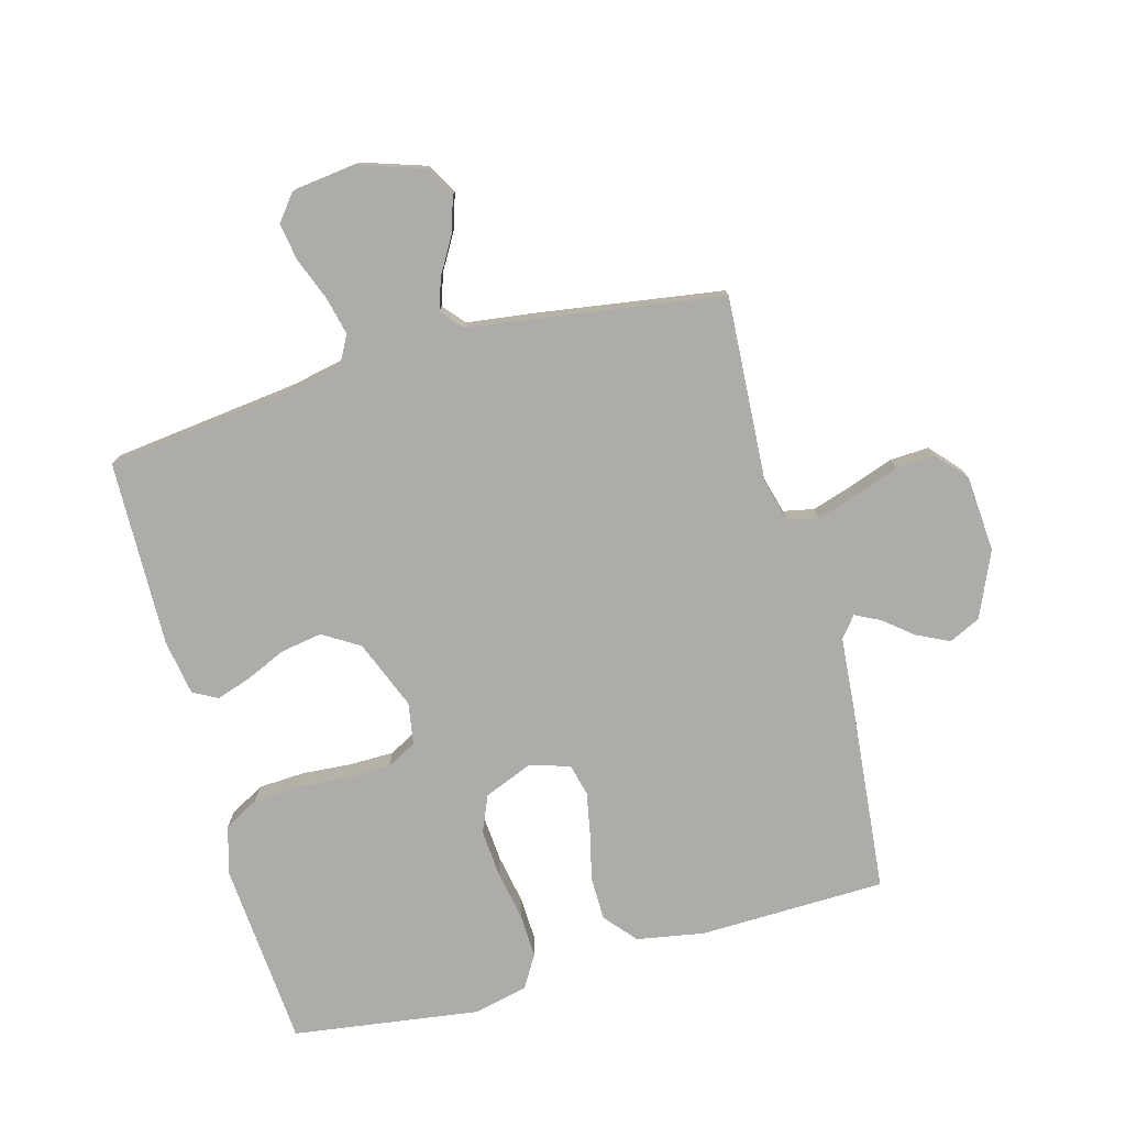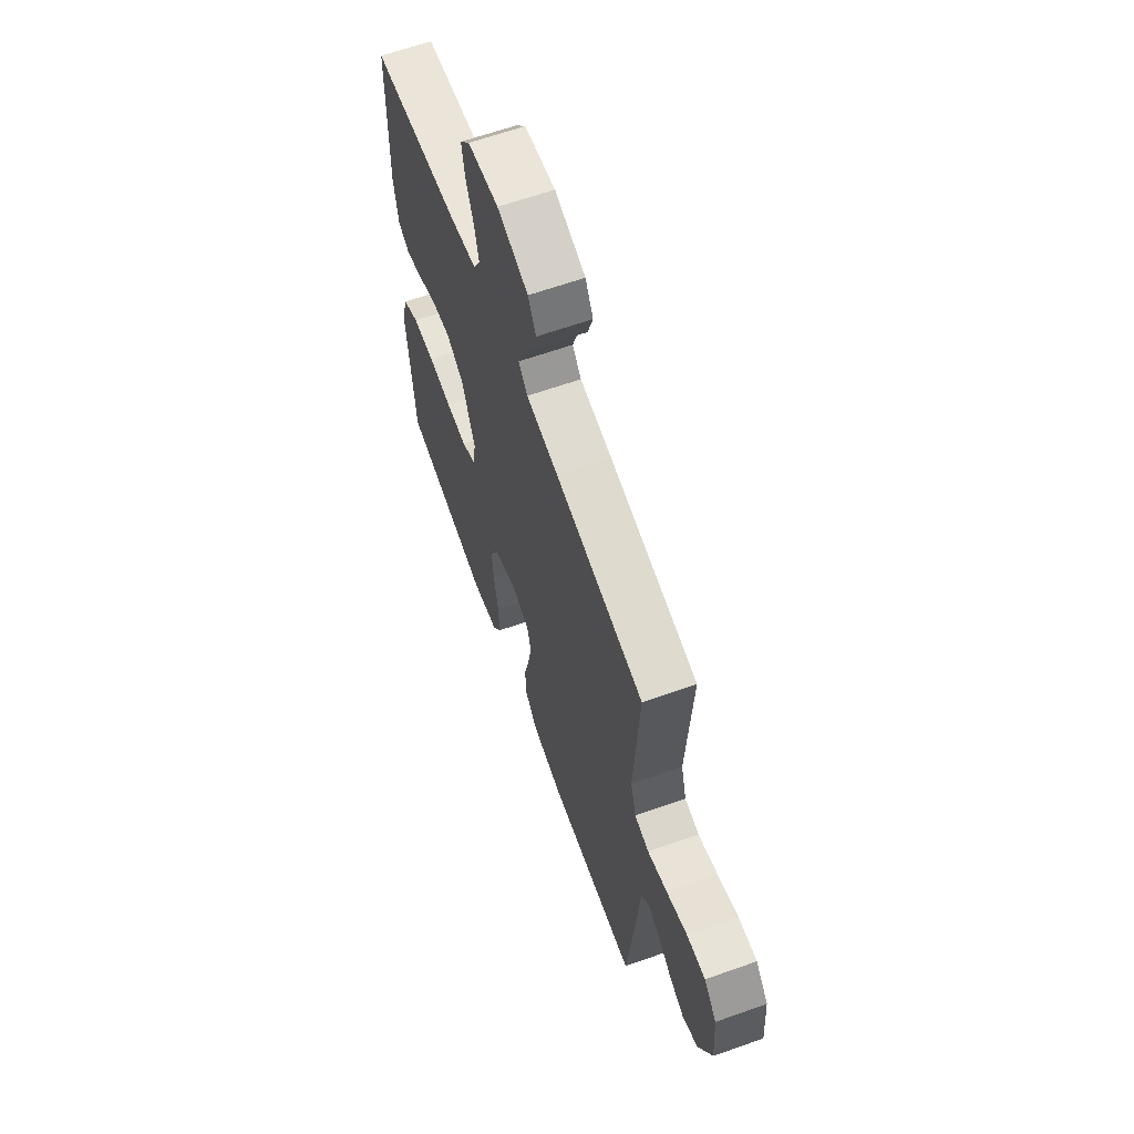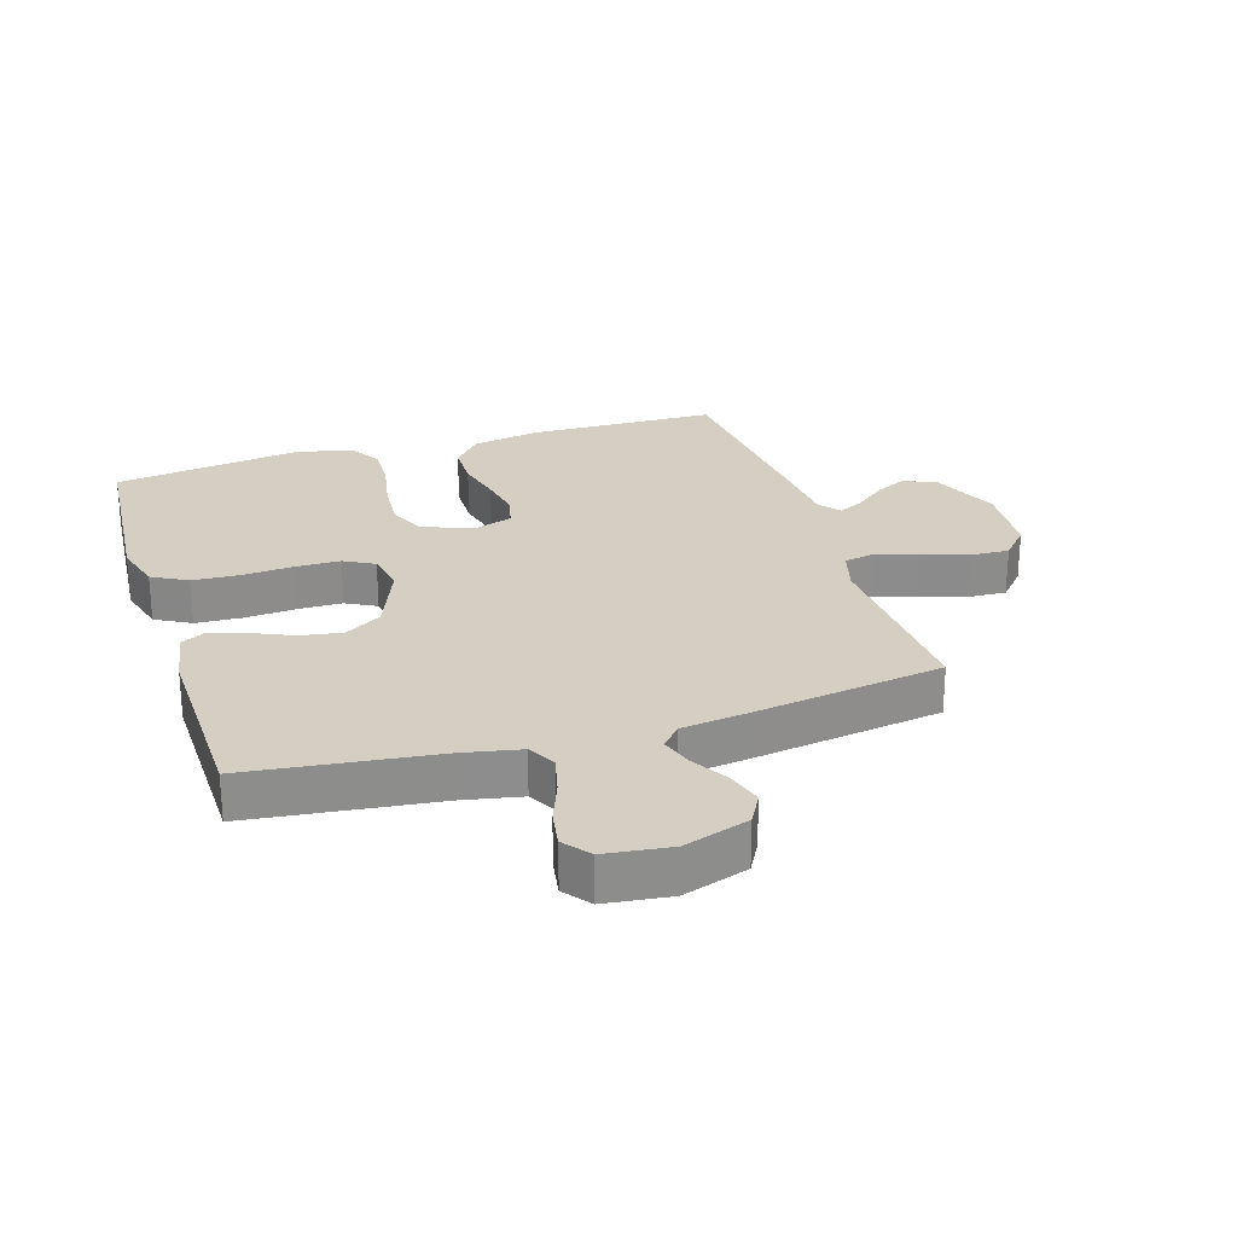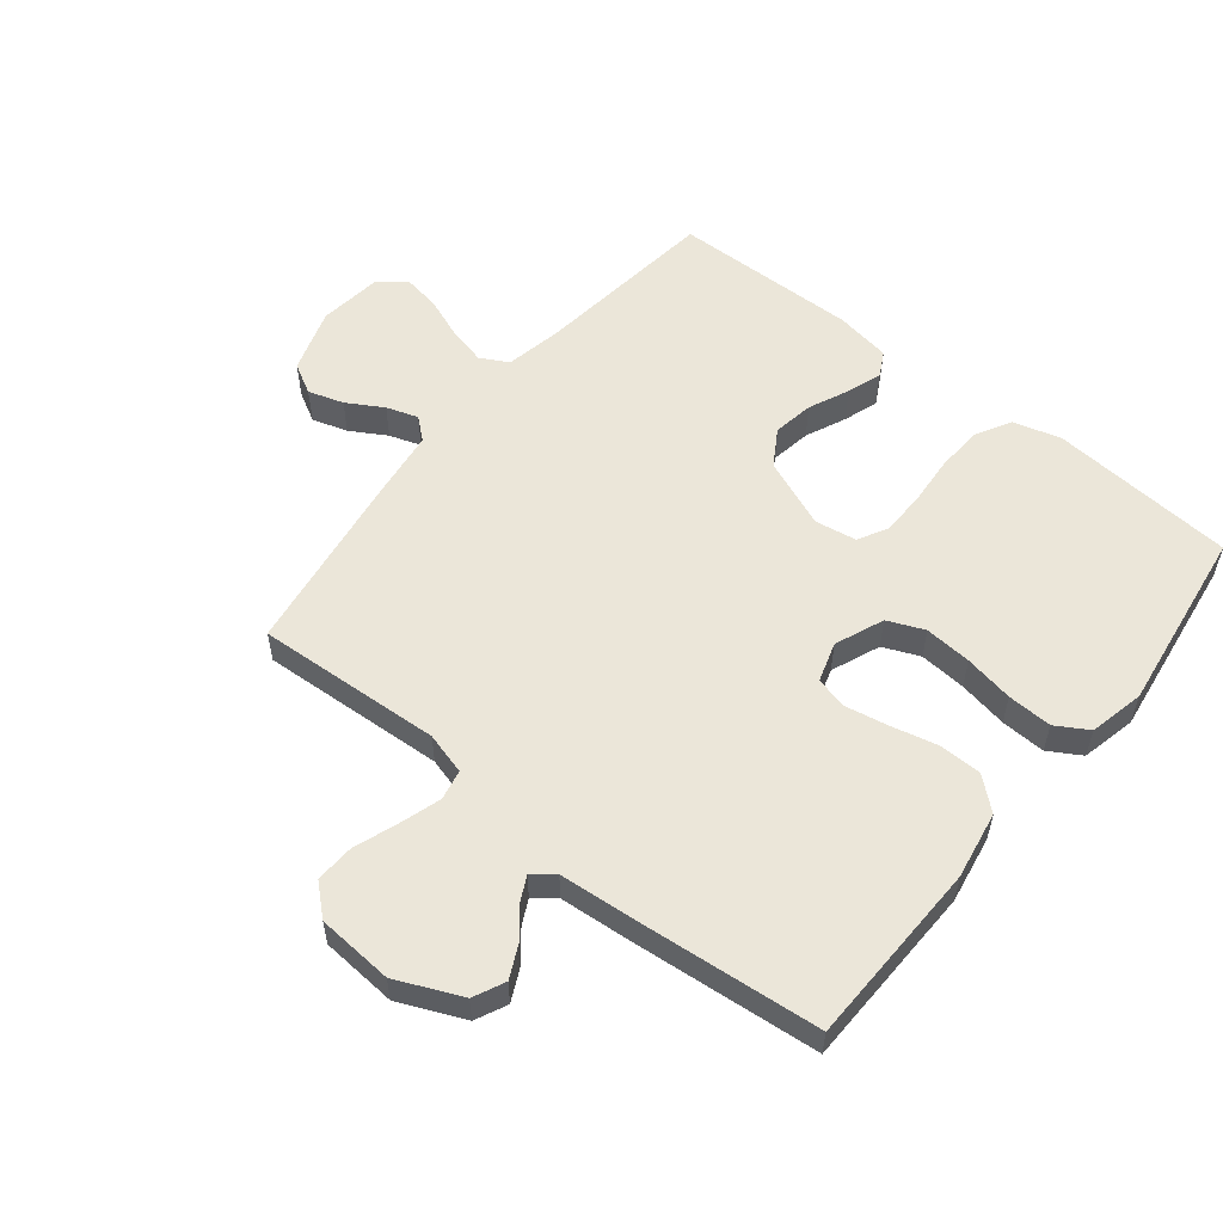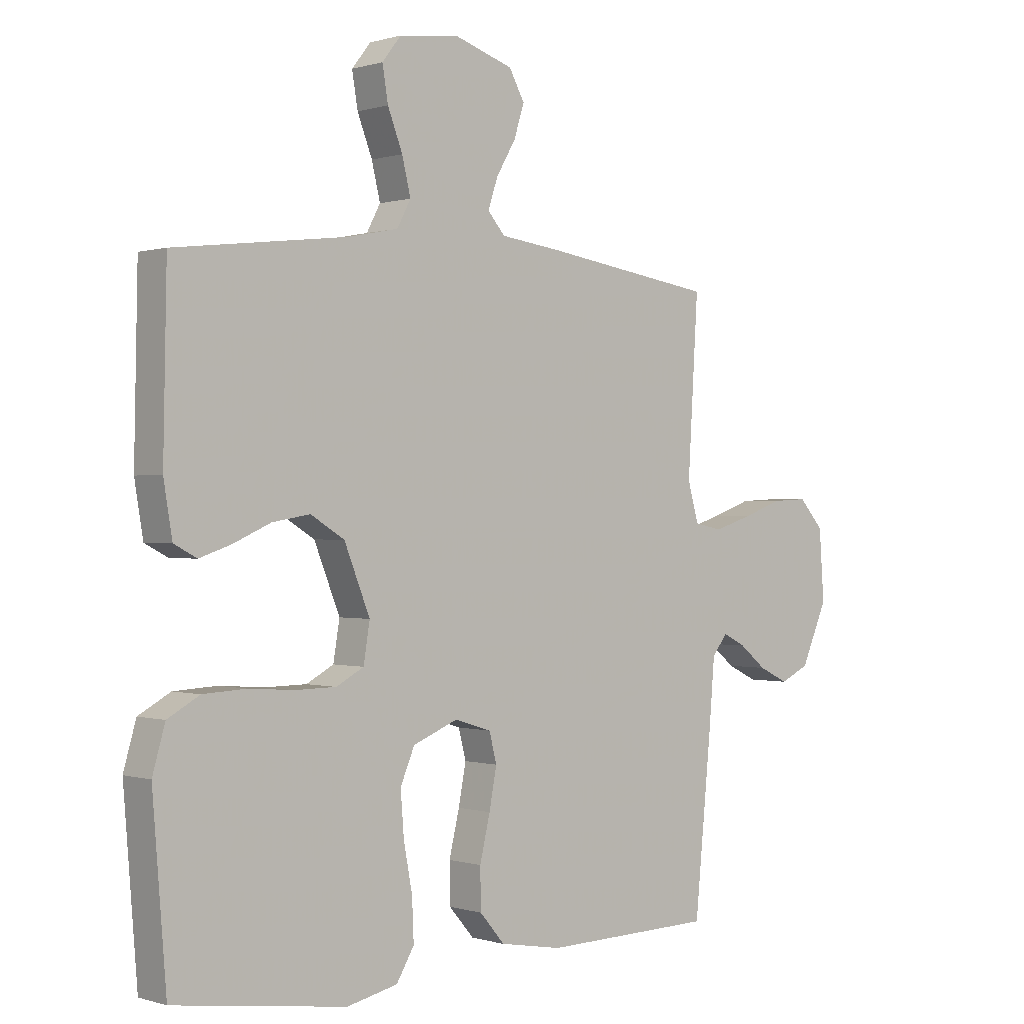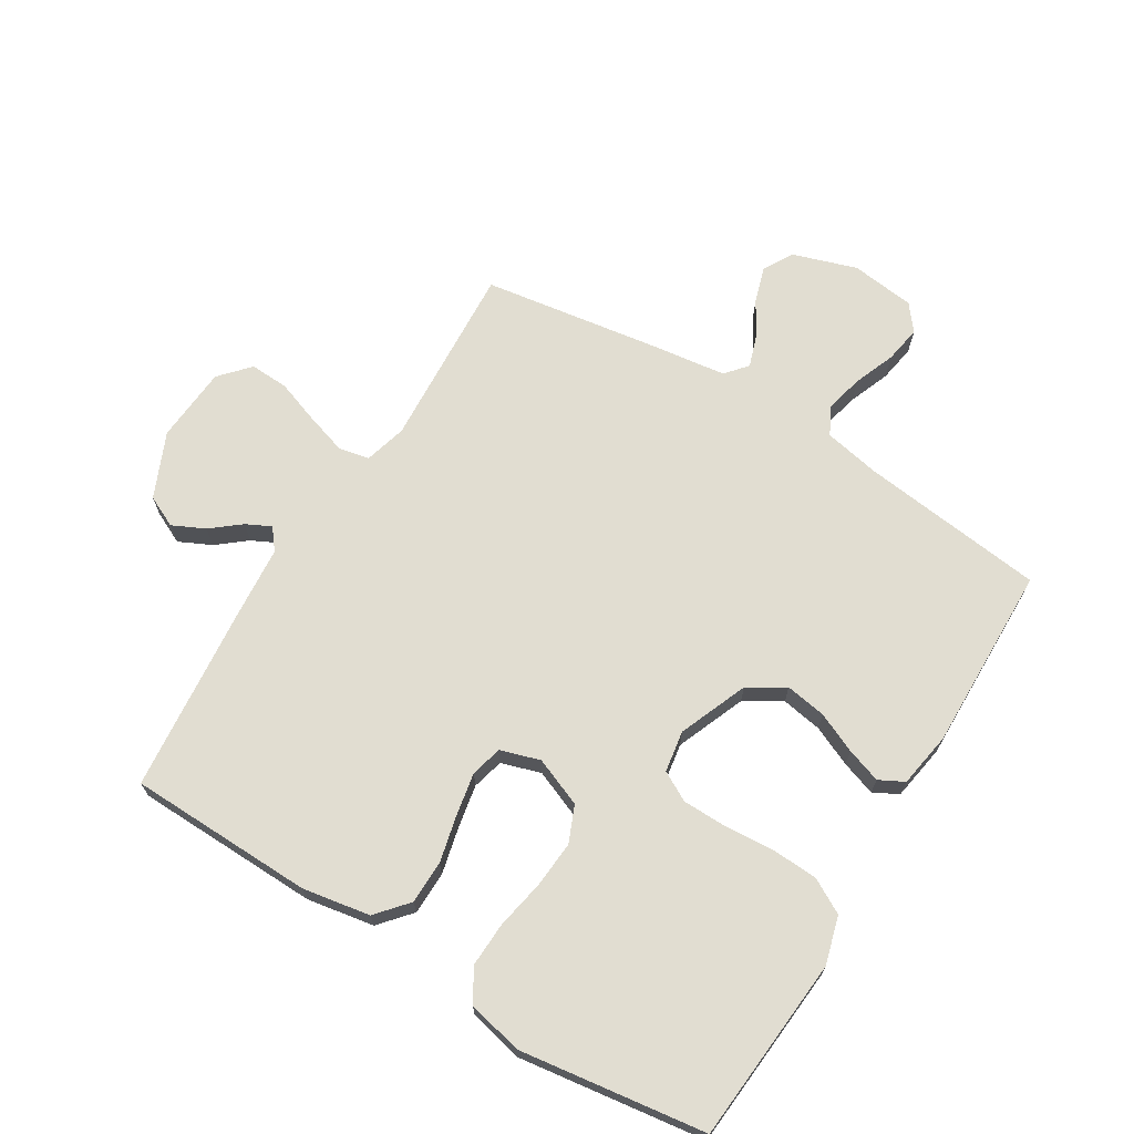
<metadata>
{"format":"obj","ext":"obj","renderer":"f3d","projection":"perspective","resolution":1024,"background":"white","views":[{"elev":-76.9,"azim":15.3,"up":"+Y"},{"elev":63.7,"azim":70.3,"up":"+Z"},{"elev":25.8,"azim":-17.4,"up":"+Y"},{"elev":55.8,"azim":128.8,"up":"+Y"},{"elev":0.1,"azim":-41.5,"up":"+Z"},{"elev":68.8,"azim":-148.5,"up":"+Y"}]}
</metadata>
<code>
v 0.5 0.07 0.5
v 0.482 0.07 0.2
v 0.501 0.07 0.132
v 0.55 0.07 0.122
v 0.617 0.07 0.143
v 0.687 0.07 0.168
v 0.75 0.07 0.171
v 0.793 0.07 0.123
v 0.802 0.07 0
v 0.756 0.07 -0.105
v 0.705 0.07 -0.129
v 0.653 0.07 -0.104
v 0.606 0.07 -0.066
v 0.566 0.07 -0.046
v 0.539 0.07 -0.08
v 0.529 0.07 -0.2
v 0.5 0.07 -0.5
v 0.2 0.07 -0.507
v 0.091 0.07 -0.488
v 0.047 0.07 -0.437
v 0.046 0.07 -0.367
v 0.064 0.07 -0.291
v 0.077 0.07 -0.222
v 0.064 0.07 -0.171
v 0 0.07 -0.151
v -0.079 0.07 -0.183
v -0.104 0.07 -0.242
v -0.098 0.07 -0.318
v -0.083 0.07 -0.398
v -0.08 0.07 -0.47
v -0.111 0.07 -0.522
v -0.2 0.07 -0.542
v -0.5 0.07 -0.5
v -0.524 0.07 -0.2
v -0.502 0.07 -0.123
v -0.446 0.07 -0.092
v -0.371 0.07 -0.088
v -0.291 0.07 -0.094
v -0.219 0.07 -0.093
v -0.171 0.07 -0.067
v -0.16 0.07 0
v -0.205 0.07 0.112
v -0.264 0.07 0.148
v -0.33 0.07 0.137
v -0.395 0.07 0.108
v -0.451 0.07 0.089
v -0.491 0.07 0.11
v -0.506 0.07 0.2
v -0.5 0.07 0.5
v -0.2 0.07 0.536
v -0.11 0.07 0.554
v -0.086 0.07 0.599
v -0.101 0.07 0.661
v -0.127 0.07 0.728
v -0.137 0.07 0.788
v -0.104 0.07 0.83
v 0 0.07 0.843
v 0.104 0.07 0.809
v 0.131 0.07 0.76
v 0.113 0.07 0.703
v 0.079 0.07 0.645
v 0.062 0.07 0.594
v 0.092 0.07 0.559
v 0.2 0.07 0.545
v 0.5 0 0.5
v 0.482 0 0.2
v 0.501 0 0.132
v 0.55 0 0.122
v 0.617 0 0.143
v 0.687 0 0.168
v 0.75 0 0.171
v 0.793 0 0.123
v 0.802 0 0
v 0.756 0 -0.105
v 0.705 0 -0.129
v 0.653 0 -0.104
v 0.606 0 -0.066
v 0.566 0 -0.046
v 0.539 0 -0.08
v 0.529 0 -0.2
v 0.5 0 -0.5
v 0.2 0 -0.507
v 0.091 0 -0.488
v 0.047 0 -0.437
v 0.046 0 -0.367
v 0.064 0 -0.291
v 0.077 0 -0.222
v 0.064 0 -0.171
v 0 0 -0.151
v -0.079 0 -0.183
v -0.104 0 -0.242
v -0.098 0 -0.318
v -0.083 0 -0.398
v -0.08 0 -0.47
v -0.111 0 -0.522
v -0.2 0 -0.542
v -0.5 0 -0.5
v -0.524 0 -0.2
v -0.502 0 -0.123
v -0.446 0 -0.092
v -0.371 0 -0.088
v -0.291 0 -0.094
v -0.219 0 -0.093
v -0.171 0 -0.067
v -0.16 0 0
v -0.205 0 0.112
v -0.264 0 0.148
v -0.33 0 0.137
v -0.395 0 0.108
v -0.451 0 0.089
v -0.491 0 0.11
v -0.506 0 0.2
v -0.5 0 0.5
v -0.2 0 0.536
v -0.11 0 0.554
v -0.086 0 0.599
v -0.101 0 0.661
v -0.127 0 0.728
v -0.137 0 0.788
v -0.104 0 0.83
v 0 0 0.843
v 0.104 0 0.809
v 0.131 0 0.76
v 0.113 0 0.703
v 0.079 0 0.645
v 0.062 0 0.594
v 0.092 0 0.559
v 0.2 0 0.545
f 63 64 1 2
f 59 60 61
f 58 59 61
f 57 58 61
f 56 57 61
f 55 56 61
f 54 55 61
f 53 54 61
f 52 53 61 62
f 51 52 62 63
f 48 49 50
f 47 48 50
f 46 47 50
f 45 46 50
f 44 45 50
f 50 51 63
f 44 50 63
f 43 44 63
f 36 37 38
f 35 36 38
f 34 35 38
f 33 34 38
f 32 33 38
f 31 32 38
f 30 31 38
f 29 30 38
f 28 29 38
f 27 28 38 39
f 26 27 39 40
f 20 21 22
f 19 20 22
f 18 19 22
f 17 18 22
f 16 17 22
f 15 16 22
f 14 15 22 23
f 11 12 13
f 10 11 13
f 9 10 13
f 8 9 13
f 7 8 13
f 6 7 13
f 5 6 13
f 4 5 13 14
f 14 23 24
f 4 14 24
f 3 4 24
f 63 2 3
f 43 63 3
f 42 43 3
f 3 24 25
f 42 3 25
f 41 42 25
f 25 26 40 41
f 66 65 128 127
f 125 124 123
f 125 123 122
f 125 122 121
f 125 121 120
f 125 120 119
f 125 119 118
f 125 118 117
f 126 125 117 116
f 127 126 116 115
f 114 113 112
f 114 112 111
f 114 111 110
f 114 110 109
f 114 109 108
f 127 115 114
f 127 114 108
f 127 108 107
f 102 101 100
f 102 100 99
f 102 99 98
f 102 98 97
f 102 97 96
f 102 96 95
f 102 95 94
f 102 94 93
f 102 93 92
f 103 102 92 91
f 104 103 91 90
f 86 85 84
f 86 84 83
f 86 83 82
f 86 82 81
f 86 81 80
f 86 80 79
f 87 86 79 78
f 77 76 75
f 77 75 74
f 77 74 73
f 77 73 72
f 77 72 71
f 77 71 70
f 77 70 69
f 78 77 69 68
f 88 87 78
f 88 78 68
f 88 68 67
f 67 66 127
f 67 127 107
f 67 107 106
f 89 88 67
f 89 67 106
f 89 106 105
f 105 104 90 89
f 1 65 66 2
f 2 66 67 3
f 3 67 68 4
f 4 68 69 5
f 5 69 70 6
f 6 70 71 7
f 7 71 72 8
f 8 72 73 9
f 9 73 74 10
f 10 74 75 11
f 11 75 76 12
f 12 76 77 13
f 13 77 78 14
f 14 78 79 15
f 15 79 80 16
f 16 80 81 17
f 17 81 82 18
f 18 82 83 19
f 19 83 84 20
f 20 84 85 21
f 21 85 86 22
f 22 86 87 23
f 23 87 88 24
f 24 88 89 25
f 25 89 90 26
f 26 90 91 27
f 27 91 92 28
f 28 92 93 29
f 29 93 94 30
f 30 94 95 31
f 31 95 96 32
f 32 96 97 33
f 33 97 98 34
f 34 98 99 35
f 35 99 100 36
f 36 100 101 37
f 37 101 102 38
f 38 102 103 39
f 39 103 104 40
f 40 104 105 41
f 41 105 106 42
f 42 106 107 43
f 43 107 108 44
f 44 108 109 45
f 45 109 110 46
f 46 110 111 47
f 47 111 112 48
f 48 112 113 49
f 49 113 114 50
f 50 114 115 51
f 51 115 116 52
f 52 116 117 53
f 53 117 118 54
f 54 118 119 55
f 55 119 120 56
f 56 120 121 57
f 57 121 122 58
f 58 122 123 59
f 59 123 124 60
f 60 124 125 61
f 61 125 126 62
f 62 126 127 63
f 63 127 128 64
f 64 128 65 1

</code>
